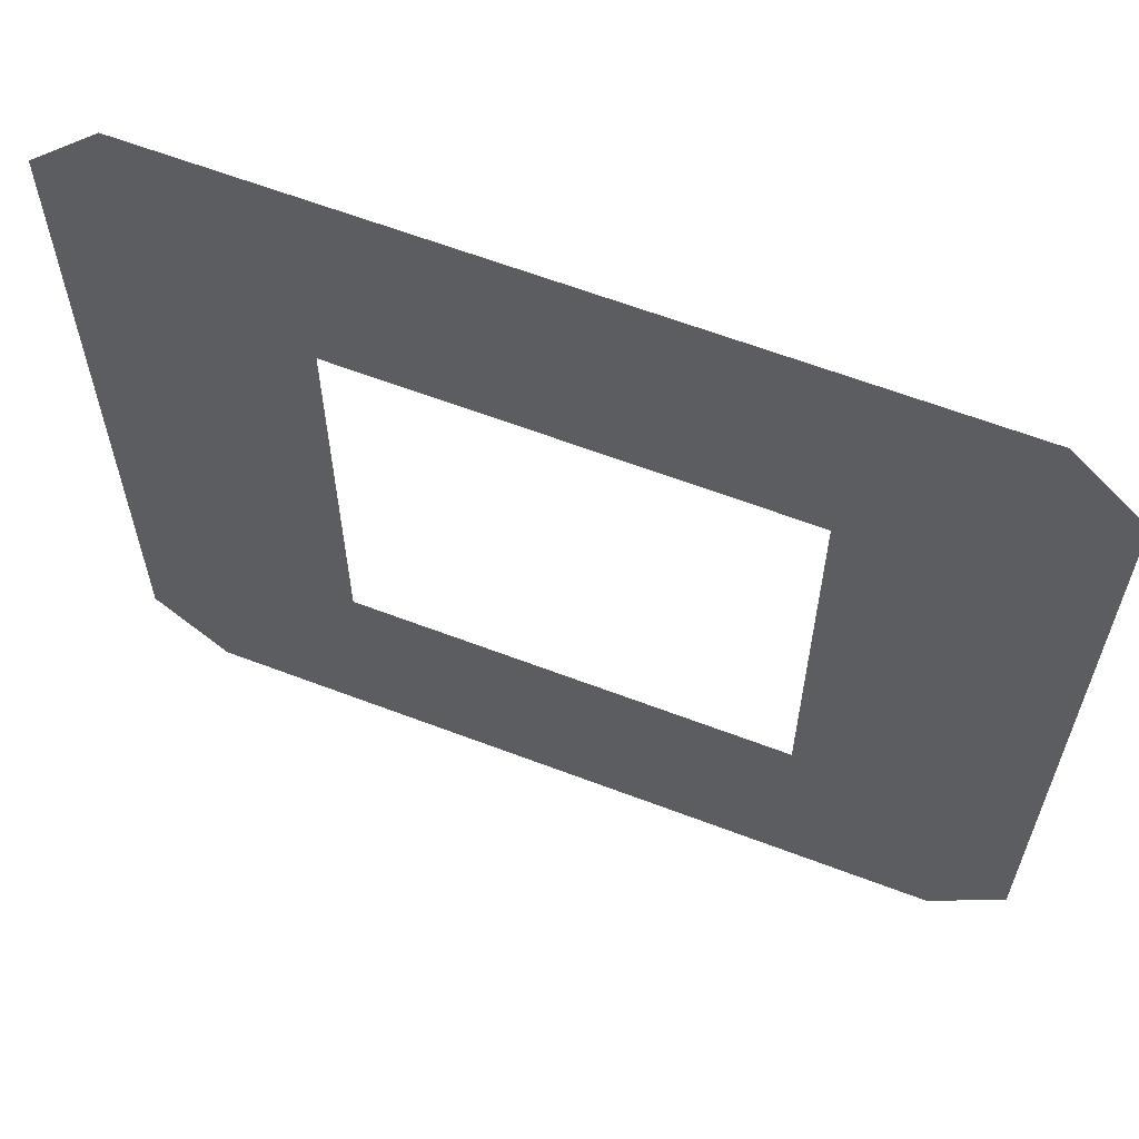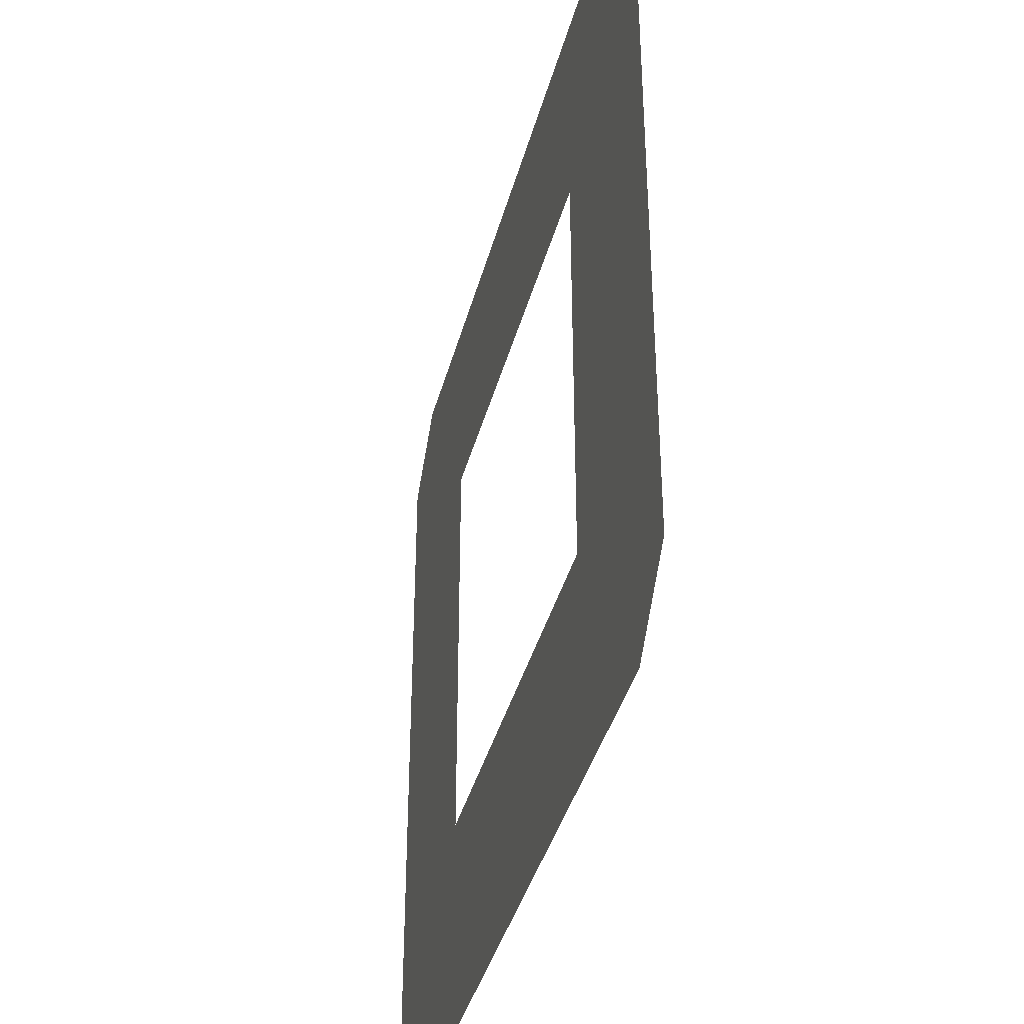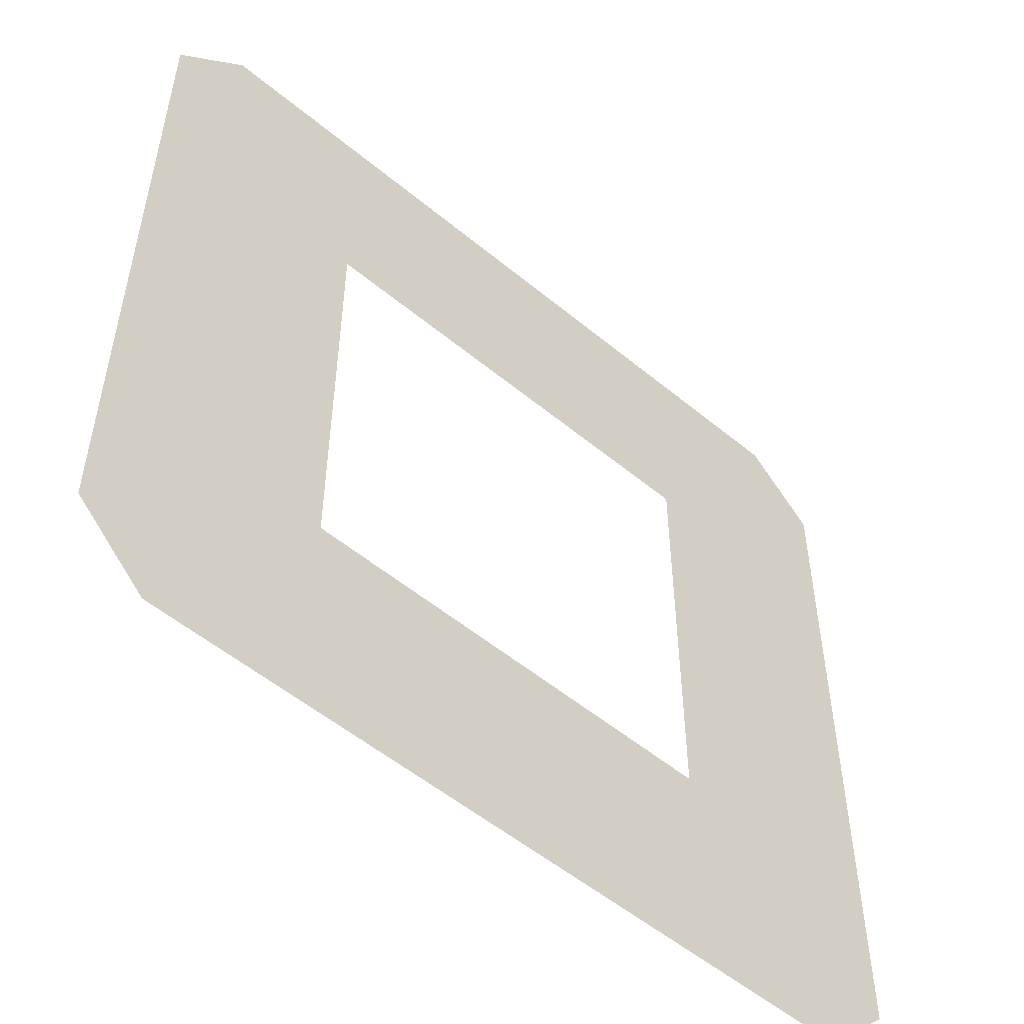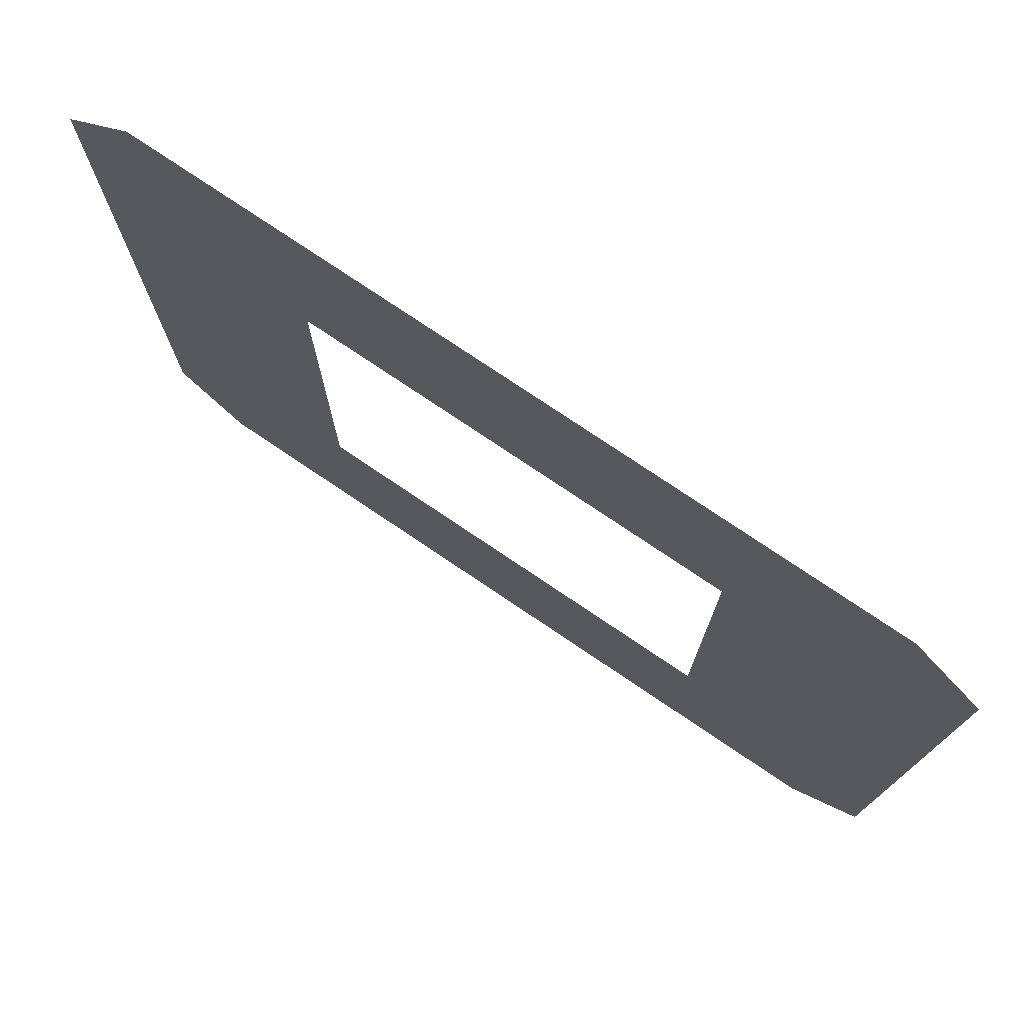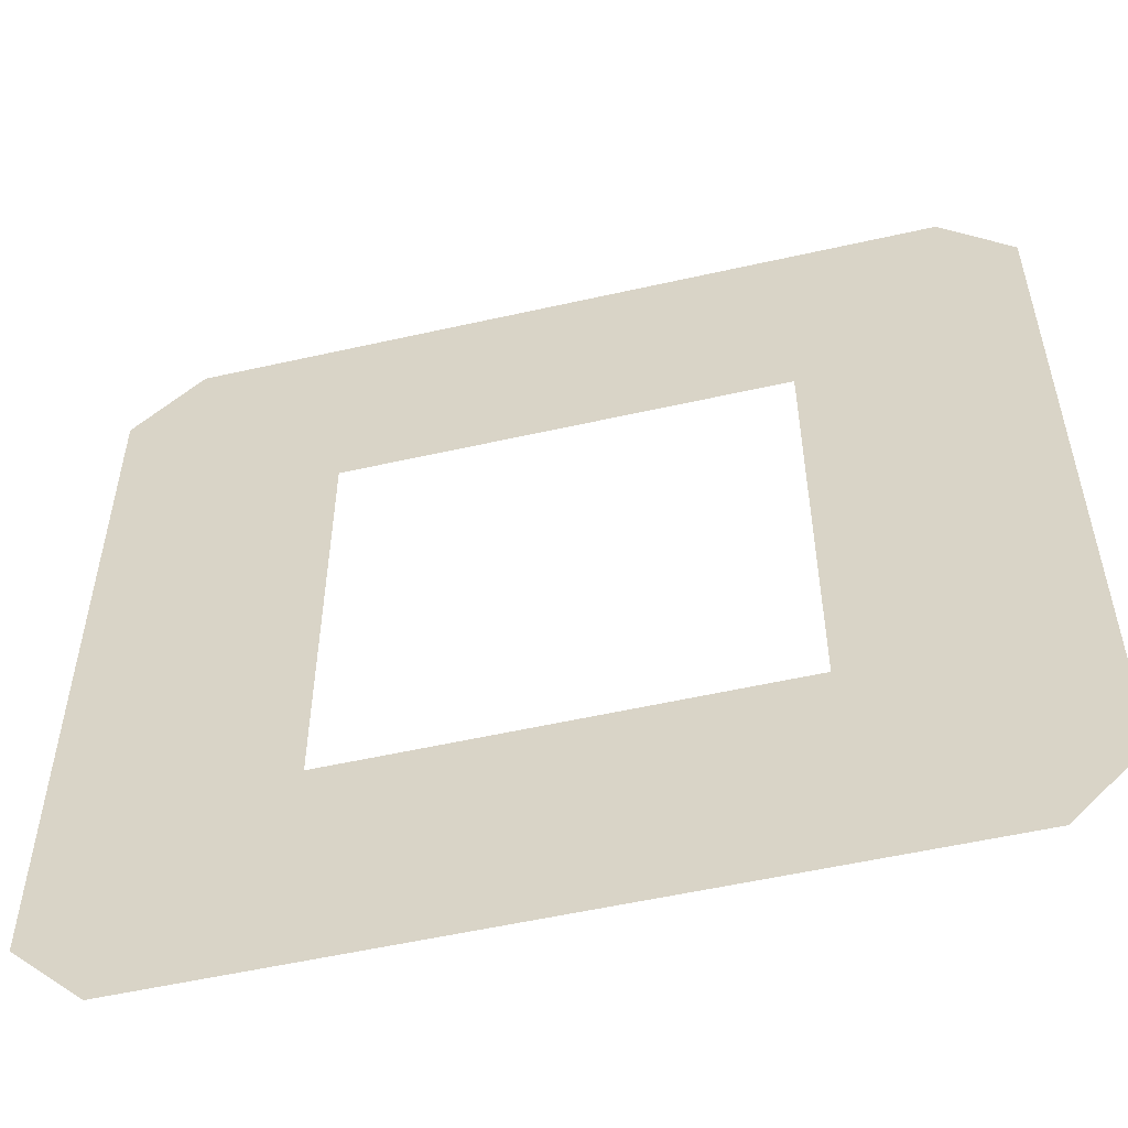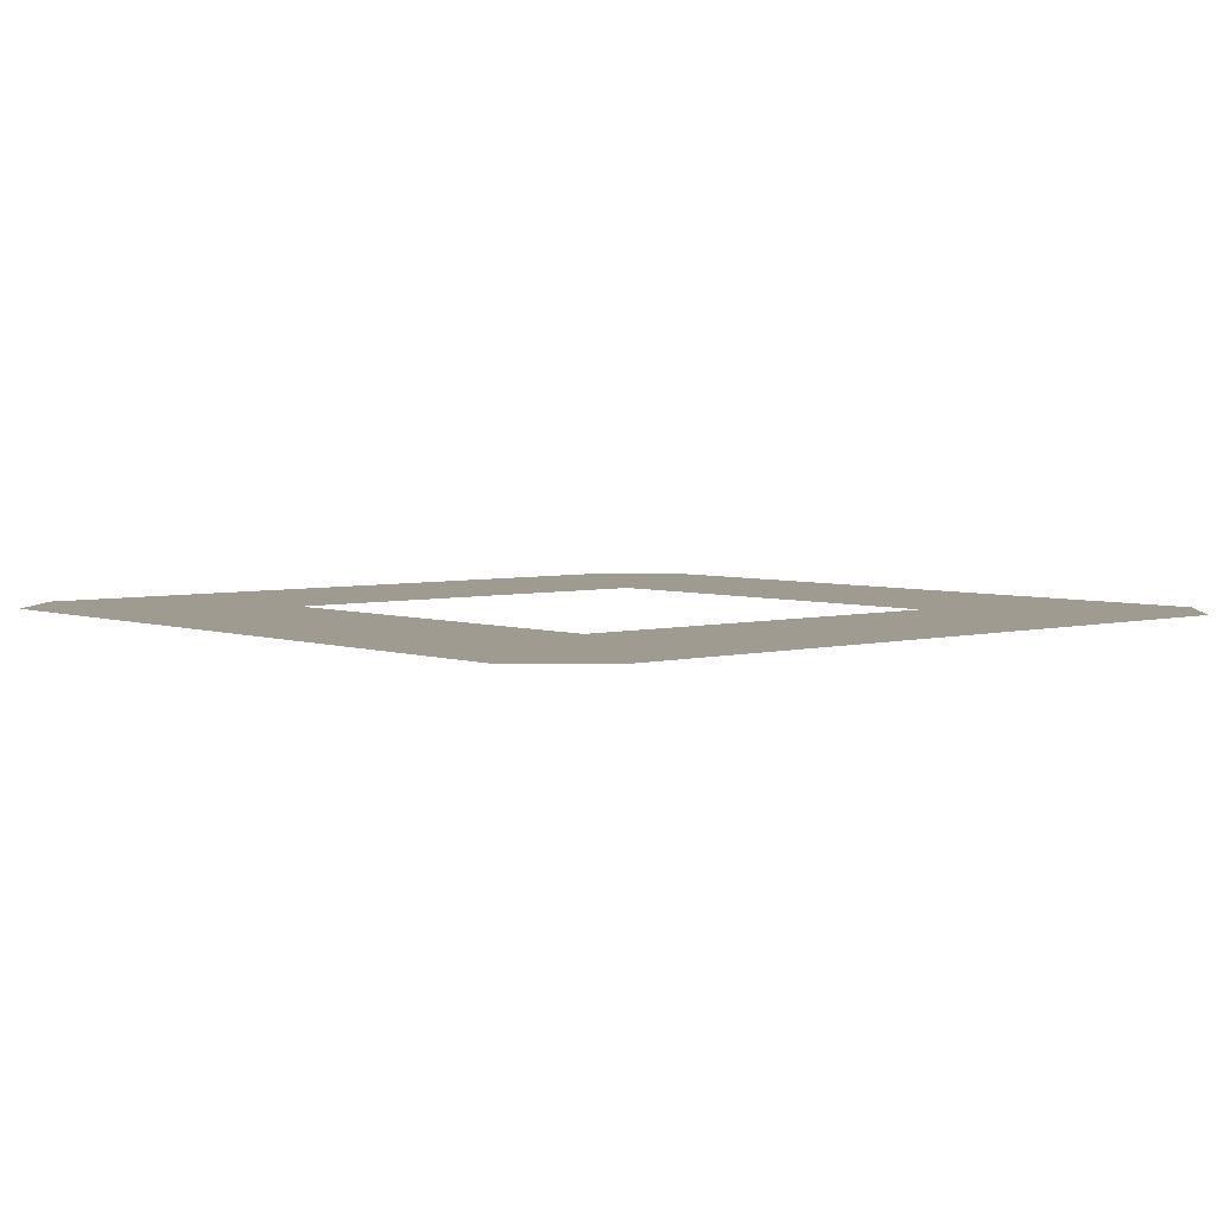
<metadata>
{"format":"obj","ext":"obj","renderer":"f3d","projection":"perspective","resolution":1024,"background":"white","views":[{"elev":62.7,"azim":21.1,"up":"+Z"},{"elev":-39.3,"azim":75.5,"up":"+Z"},{"elev":-53.5,"azim":138.5,"up":"+Z"},{"elev":76.7,"azim":34.0,"up":"+Z"},{"elev":-54.4,"azim":13.5,"up":"+Z"},{"elev":4.2,"azim":48.9,"up":"+Y"}]}
</metadata>
<code>
g wall_1_glow
v -0.2611 0.7481 -0.3107
v -0.1521 0.7481 -0.1521
v -0.3107 0.7481 -0.2611
v -0.3107 0.7481 0.2611
v -0.1521 0.7481 0.1521
v -0.2611 0.7481 0.3107
v 0.2611 0.7481 0.3107
v 0.1521 0.7481 0.1521
v 0.3107 0.7481 0.2611
v 0.3107 0.7481 -0.2611
v 0.1521 0.7481 -0.1521
v 0.2611 0.7481 -0.3107
v -0.3107 0.7481 -0.2611
v -0.1521 0.7481 -0.1521
v -0.1521 0.7481 0.1521
v -0.3107 0.7481 0.2611
v -0.2611 0.7481 0.3107
v -0.1521 0.7481 0.1521
v 0.1521 0.7481 0.1521
v 0.2611 0.7481 0.3107
v 0.3107 0.7481 0.2611
v 0.1521 0.7481 0.1521
v 0.1521 0.7481 -0.1521
v 0.3107 0.7481 -0.2611
v 0.2611 0.7481 -0.3107
v 0.1521 0.7481 -0.1521
v -0.1521 0.7481 -0.1521
v -0.2611 0.7481 -0.3107
g wall_1_glow_0
f 3 2 1
f 6 5 4
f 9 8 7
f 12 11 10
f 15 14 13
f 16 15 13
f 19 18 17
f 20 19 17
f 23 22 21
f 24 23 21
f 27 26 25
f 28 27 25

</code>
